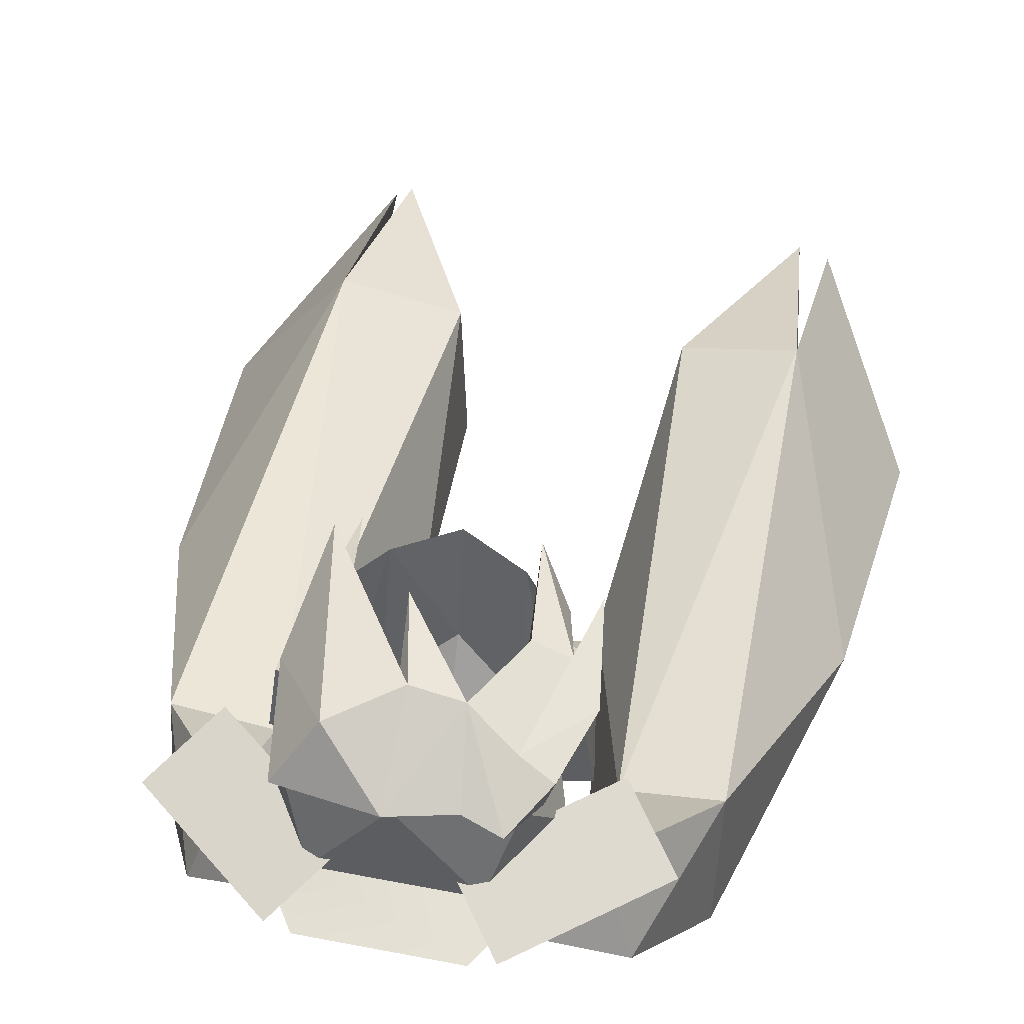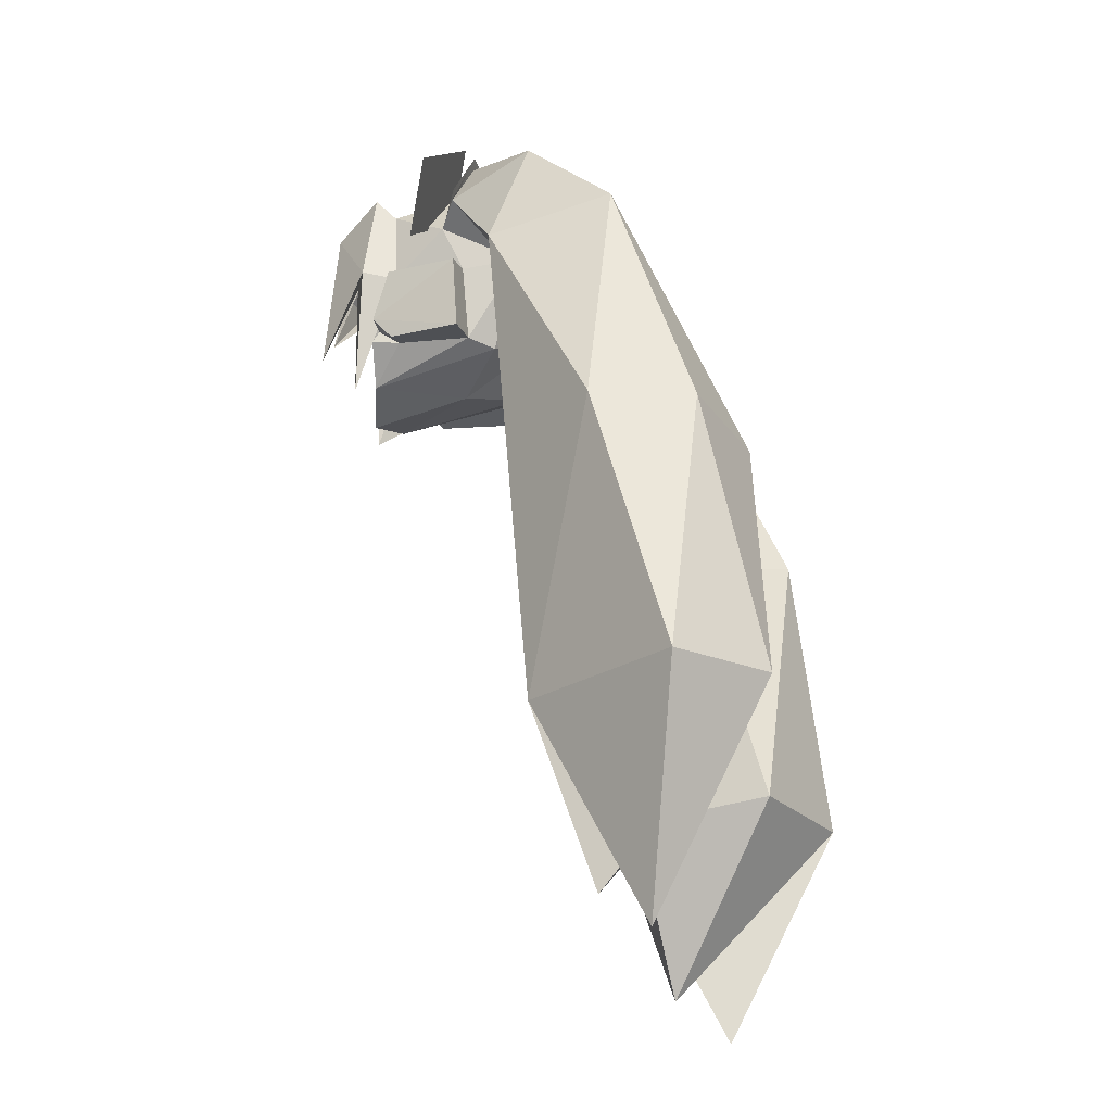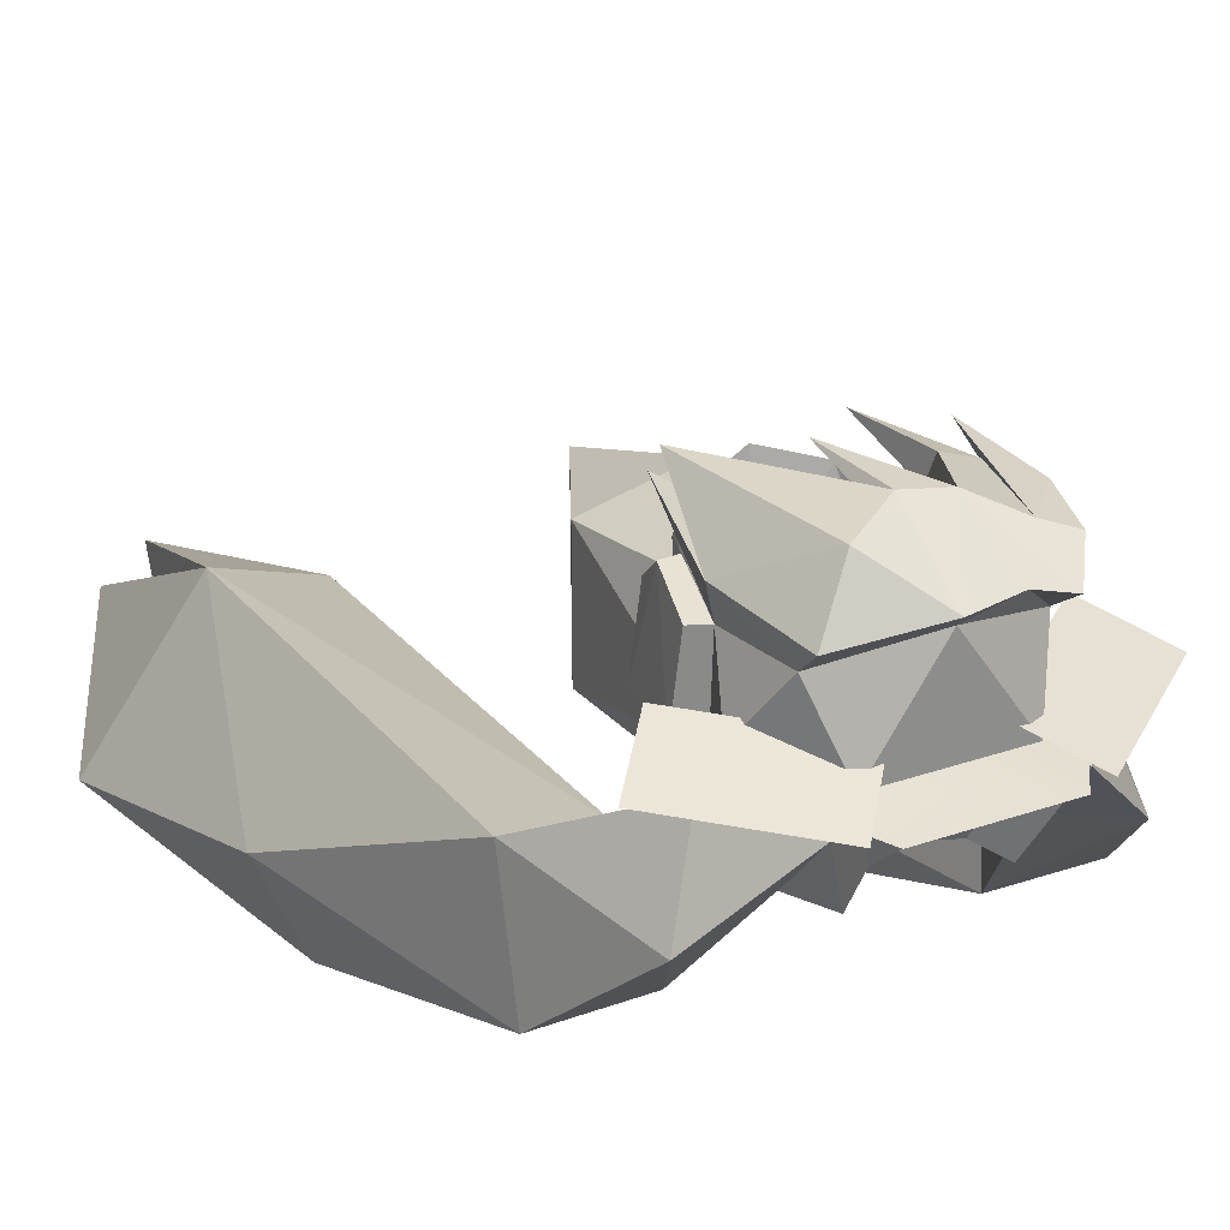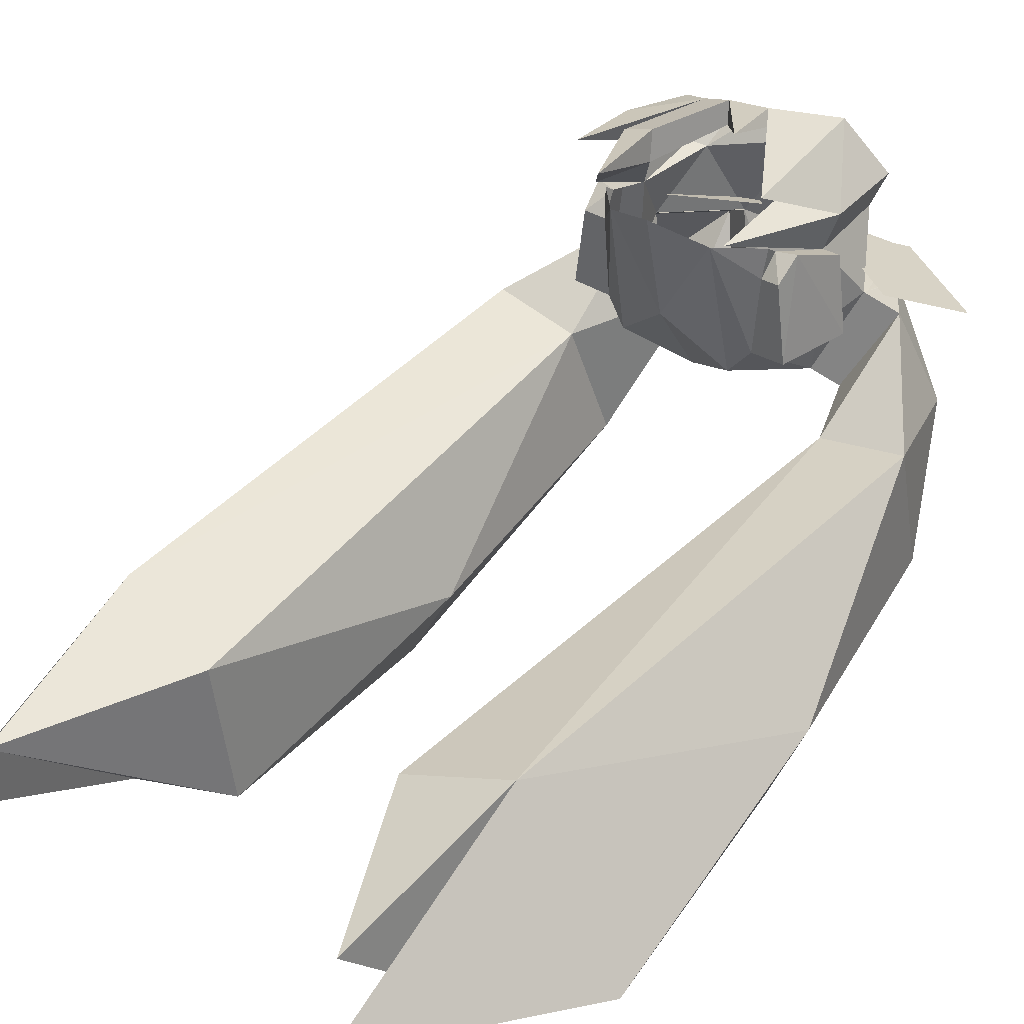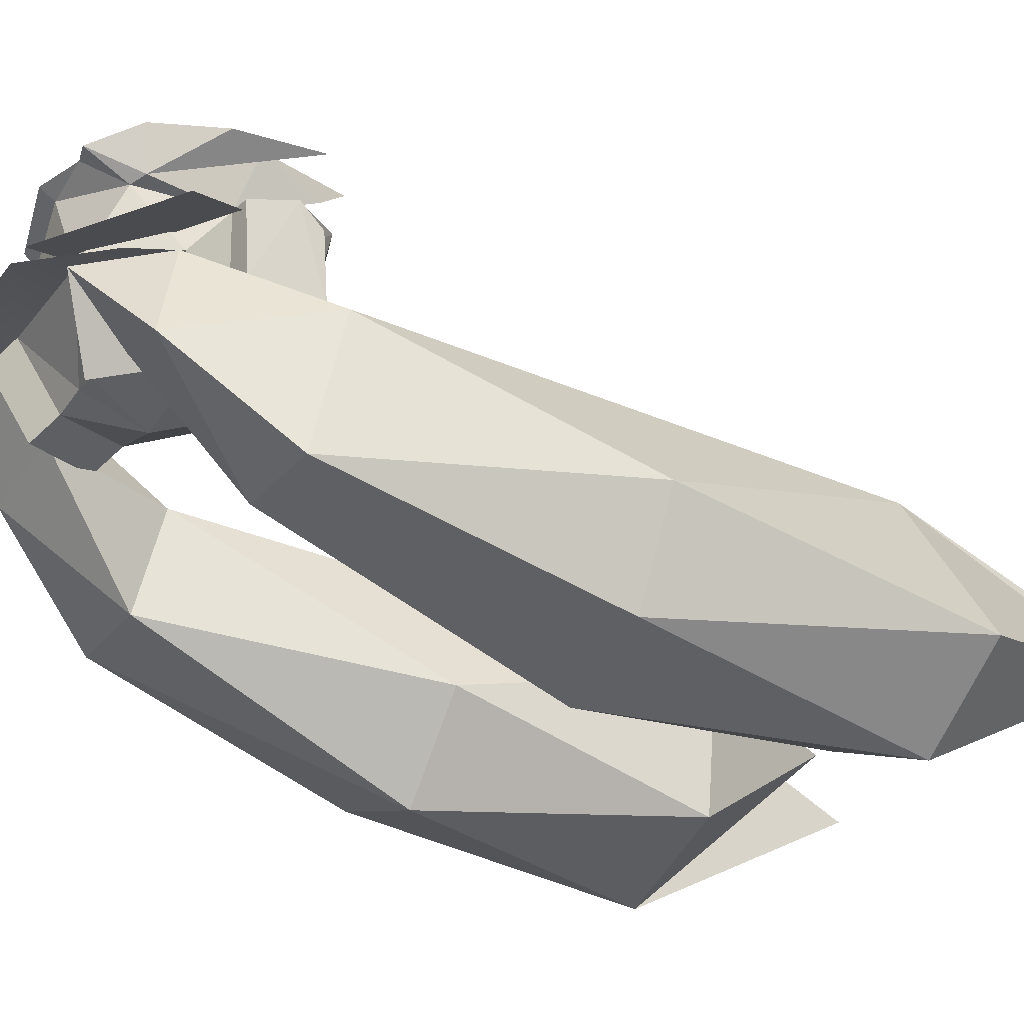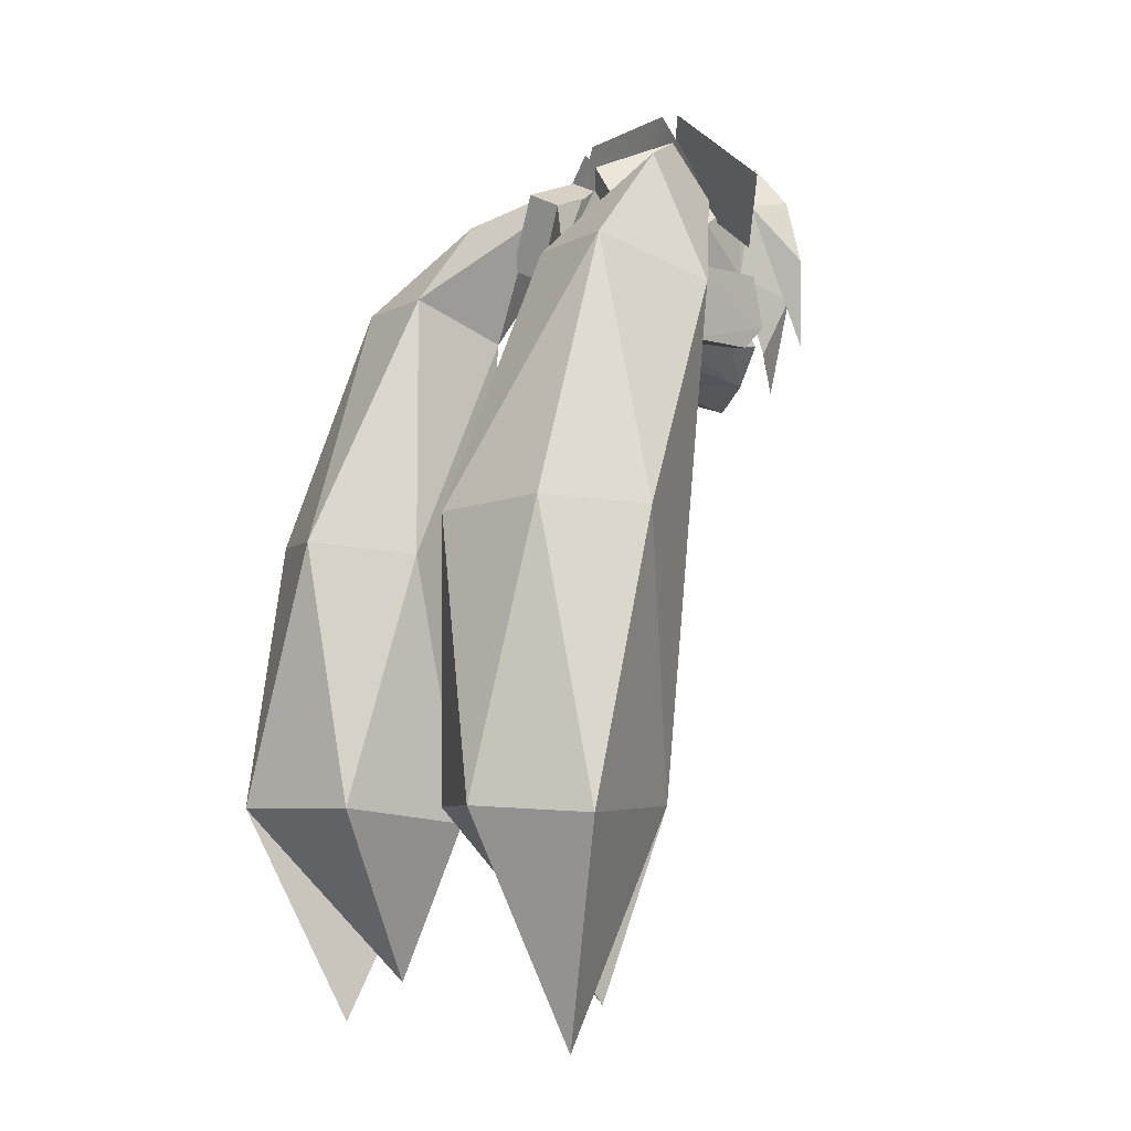
<metadata>
{"format":"obj","ext":"obj","renderer":"f3d","projection":"perspective","resolution":1024,"background":"white","views":[{"elev":52.0,"azim":-168.2,"up":"+Z"},{"elev":-25.8,"azim":103.1,"up":"+Y"},{"elev":27.2,"azim":151.7,"up":"+Z"},{"elev":34.7,"azim":39.4,"up":"+Z"},{"elev":-24.9,"azim":-118.5,"up":"+Z"},{"elev":-6.4,"azim":-123.2,"up":"+Y"}]}
</metadata>
<code>
o Mesh_001_01_HEAD_HAIR.001
v 2.3e-05 0.245 -0.1312
v -0.04589 0.2476 -0.1405
v -0.08491 0.2875 -0.04214
v 2.9e-05 0.1674 -0.1624
v -0.109 0.1546 -0.1278
v -0.06807 -0.001878 0.08548
v 5e-06 0.005234 -0.02704
v -1.9e-05 -0.02573 0.1058
v -0.0741 0.03542 -0.08755
v -1.5e-05 0.2855 0.07935
v 0.08492 0.2875 -0.04211
v -0.148 0.1945 -0.02946
v -0.1149 0.2458 0.04995
v -0.1008 0.04198 -0.05659
v -0.1283 0.1375 -0.05439
v -0.1251 0.1374 0.04332
v -0.1126 0.04701 0.0785
v -0.109 0.04188 0.04112
v -0.1123 0.06125 0.06872
v -0.1079 0.2287 0.1208
v -0.1328 0.2351 0.05605
v -0.1363 0.1113 0.1177
v 2.2e-05 0.07061 -0.122
v 0.04594 0.2476 -0.1405
v 0.109 0.1546 -0.1278
v 0.06804 -0.001878 0.0855
v 0.07413 0.03542 -0.08752
v 0.148 0.1945 -0.0294
v 0.1149 0.2458 0.04999
v 0.1008 0.04199 -0.05655
v 0.1283 0.1375 -0.05434
v 0.1251 0.1374 0.04337
v 0.1089 0.04188 0.04116
v 0.1126 0.04701 0.07854
v 0.1122 0.06125 0.06876
v 0.002305 0.1966 0.1558
v 0.1131 0.02649 0.1498
v 0.07272 0.2461 0.1465
v 0.139 0.1462 0.08852
v 0.005042 0.3025 0.09503
v 0.02228 0.102 0.1668
v -0.05357 0.1992 0.1472
v -0.08183 -0.008533 0.1278
v -0.09483 0.1092 0.1322
v -0.1184 0.03587 0.08697
v -0.06529 0.2845 0.09359
v -0.108 0.2962 0.08481
v 0.1178 0.2774 0.07868
v -0.05229 0.196 0.1172
v -0.08949 0.09838 0.09672
v 0.01196 0.203 0.1353
v 0.08101 0.1563 0.114
v 0.09848 -0.01974 0.1057
v -0.1344 0.03751 0.04444
v -0.1376 0.06711 0.07099
v -0.147 0.03761 -0.05222
v -0.1631 0.1331 -0.05002
v -0.1505 0.133 0.04664
v -0.2887 0.07659 -0.1341
v -0.2886 0.1169 -0.2981
v -0.3808 -0.2281 -0.2856
v -0.1567 0.1169 -0.2966
v -0.1778 -0.227 -0.4515
v -0.179 0.07337 -0.154
v -0.1021 -0.2438 -0.3279
v -0.2693 -0.5786 -0.1863
v -0.1139 0.2372 -0.1403
v -0.1235 -0.5796 -0.4186
v -0.1338 -0.6001 -0.2363
v -0.2445 -0.8156 -0.2645
v -0.4096 -0.5877 -0.3865
v -0.2777 -0.8682 -0.3326
v -0.2906 -0.5796 -0.4821
v -0.2254 0.2501 -0.1714
v -0.12 0.3071 -0.06483
v -0.1847 0.2151 -0.05328
v -0.3259 -0.2187 -0.4101
v 0.179 0.07337 -0.1539
v 0.1023 -0.2438 -0.3279
v 0.1339 -0.6001 -0.2363
v -0.1453 0.175 -0.1514
v -0.08054 0.267 -0.1629
v 0.2255 0.2501 -0.1713
v 0.12 0.3071 -0.06479
v 0.1847 0.2151 -0.05321
v 0.1344 0.03751 0.04448
v 0.147 0.03761 -0.05217
v 0.1376 0.06711 0.07104
v 0.1631 0.1331 -0.04996
v 0.1505 0.133 0.04669
v 0.2887 0.07659 -0.134
v 0.3809 -0.2281 -0.2854
v 0.2887 0.1169 -0.298
v 0.178 -0.227 -0.4515
v 0.1568 0.1169 -0.2965
v 0.2694 -0.5786 -0.1862
v 0.114 0.2372 -0.1403
v 0.1236 -0.5796 -0.4186
v 0.2446 -0.8156 -0.2644
v 0.2778 -0.8682 -0.3325
v 0.4098 -0.5877 -0.3864
v 0.2908 -0.5796 -0.482
v 0.326 -0.2187 -0.41
v 0.1453 0.175 -0.1513
v 0.0806 0.267 -0.1629
v -0.1519 0.04297 0.1263
v -0.1696 0.1594 0.1124
v -0.145 0.244 0.1082
v -0.08476 0.3533 -0.0561
v 0.08506 0.3533 -0.05607
v -0.1454 0.2603 -0.04342
v 0.1474 0.2444 -0.04338
v -0.08491 0.2875 -0.04274
v 0.08492 0.2875 -0.04271
v -0.148 0.1945 -0.03006
v 0.148 0.1945 -0.03001
v -0.08476 0.3533 -0.05671
v 0.08506 0.3533 -0.05668
v -0.1454 0.2603 -0.04403
v 0.1474 0.2603 -0.04397
v 0.03191 0.402 0.2085
v 0.03192 0.402 0.1847
v 0.03192 0.4289 0.1848
v 0.03191 0.4289 0.2086
v 0.04758 0.2708 -0.0152
v 0.187 0.2922 -0.04172
v 0.1119 0.3496 -0.05041
v 0.1227 0.2134 -0.006513
v 0.1979 0.1559 0.00217
v 0.2622 0.2347 -0.03304
v -0.04804 0.2708 -0.01521
v -0.1875 0.2922 -0.04179
v -0.1124 0.3496 -0.05045
v -0.1232 0.2134 -0.006557
v -0.1983 0.1559 0.002099
v -0.2626 0.2347 -0.03313
f 131 133 132 134
f 125 128 126 127
f 128 129 130 126
f 134 132 136 135
f 1 2 3
f 4 5 2
f 6 7 8
f 9 5 4
f 7 6 9
f 10 11 3
f 12 13 3
f 13 10 3
f 1 4 2
f 14 15 5
f 12 15 16
f 5 15 12
f 6 14 9
f 13 12 16
f 6 17 18
f 19 18 17
f 20 21 22
f 23 7 9
f 9 14 5
f 23 9 4
f 18 14 6
f 11 24 1
f 4 24 25
f 26 8 7
f 27 4 25
f 7 27 26
f 11 1 3
f 28 11 29
f 29 11 10
f 1 24 4
f 30 25 31
f 28 32 31
f 25 28 31
f 26 27 30
f 29 32 28
f 26 33 34
f 35 34 33
f 23 27 7
f 27 25 30
f 23 4 27
f 33 26 30
f 36 37 38
f 37 39 38
f 38 40 36
f 41 36 42
f 43 44 22
f 20 22 44 42
f 21 16 22
f 45 43 22
f 16 45 22
f 42 46 47
f 20 42 47
f 38 48 40
f 49 42 44 50
f 43 50 44
f 47 13 21
f 45 50 43
f 16 50 45
f 41 51 36
f 37 36 52
f 39 37 52
f 42 49 41
f 46 13 47
f 46 40 10
f 13 46 10
f 40 48 10
f 29 10 48
f 39 29 48
f 39 48 38
f 21 13 16
f 42 40 46
f 39 52 53
f 39 53 32
f 29 39 32
f 52 32 53
f 52 36 51
f 54 55 56
f 57 55 58
f 16 15 57 58
f 19 16 58 55
f 14 18 54 56
f 15 14 56 57
f 19 55 54
f 59 60 61
f 60 62 63
f 62 64 65
f 64 59 66
f 64 62 67
f 68 63 65
f 68 69 70
f 66 71 72
f 73 68 70
f 65 64 69
f 62 74 67
f 75 74 76
f 71 61 77
f 71 66 61
f 69 66 70
f 71 73 72
f 71 77 73
f 69 68 65
f 78 79 80
f 60 63 77
f 62 60 74
f 60 59 74
f 59 64 76
f 67 74 75
f 76 64 67
f 68 73 63
f 63 62 65
f 61 60 77
f 77 63 73
f 56 55 57
f 12 3 75 76
f 12 76 81 5
f 3 2 82 75
f 5 81 82 2
f 82 67 75
f 81 67 82
f 66 59 61
f 83 84 85
f 70 66 73
f 66 72 73
f 18 19 54
f 86 87 88
f 89 90 88
f 32 90 89 31
f 35 88 90 32
f 30 87 86 33
f 31 89 87 30
f 35 86 88
f 91 92 93
f 93 94 95
f 95 79 78
f 78 96 91
f 78 97 95
f 98 79 94
f 98 99 80
f 96 100 101
f 102 99 98
f 96 78 80
f 95 97 83
f 91 83 85
f 101 103 92
f 101 92 96
f 80 99 96
f 101 100 102
f 101 102 103
f 80 79 98
f 93 103 94
f 95 83 93
f 93 83 91
f 91 85 78
f 97 84 83
f 85 97 78
f 98 94 102
f 94 79 95
f 92 103 93
f 103 102 94
f 87 89 88
f 28 85 84 11
f 28 25 104 85
f 11 84 105 24
f 25 24 105 104
f 105 84 97
f 104 105 97
f 96 92 91
f 99 102 96
f 96 102 100
f 33 86 35
f 40 42 36
f 64 66 69
f 21 20 106
f 107 106 20
f 21 106 107
f 47 108 20
f 47 21 108
f 108 21 107
f 108 107 20
f 74 59 76
f 28 112 110 11
f 3 109 111 12
f 11 110 109 3
f 116 114 118 120
f 113 115 119 117
f 114 113 117 118

</code>
